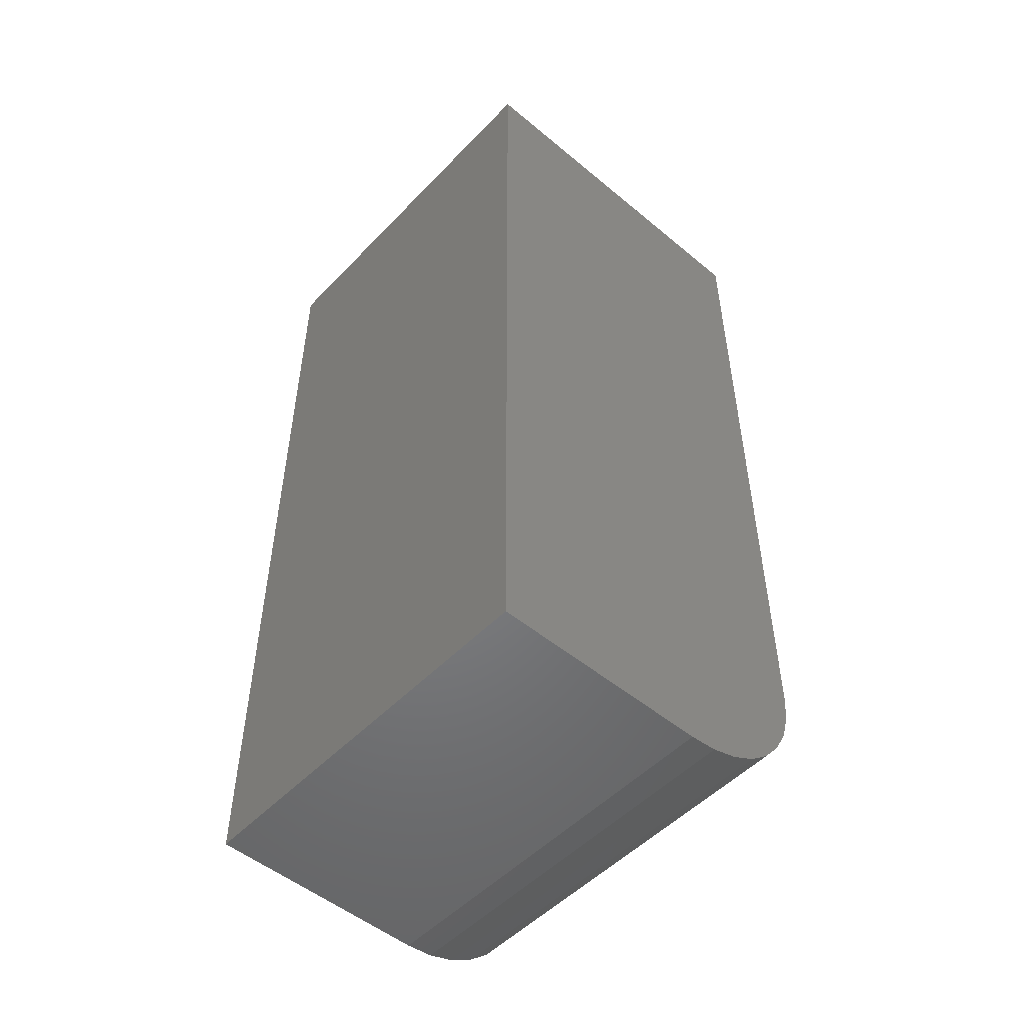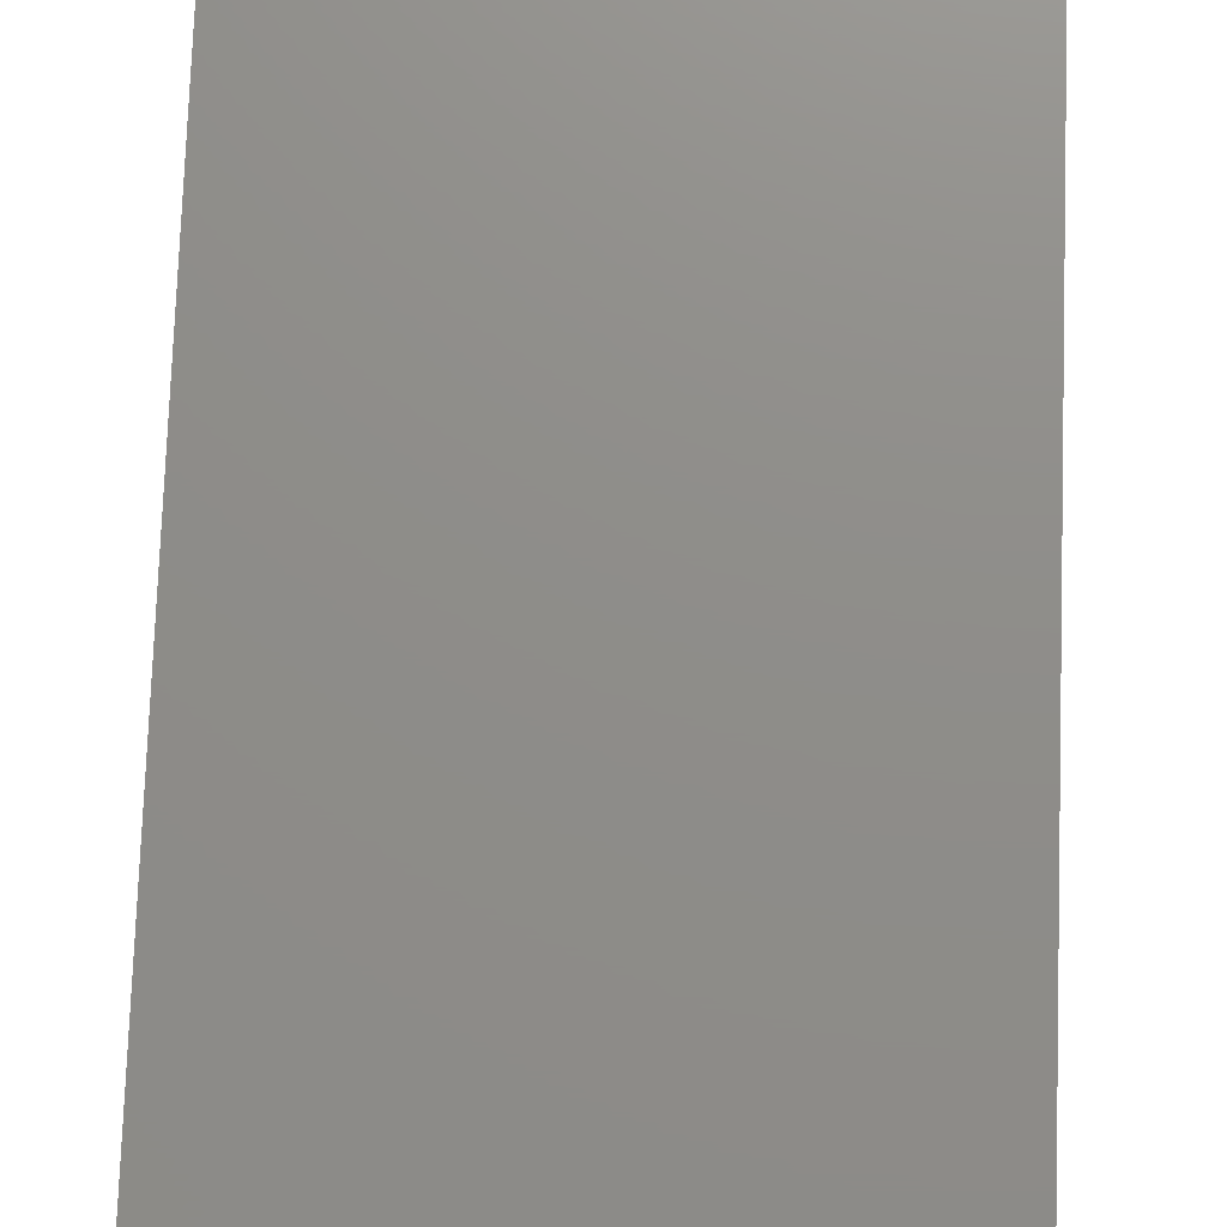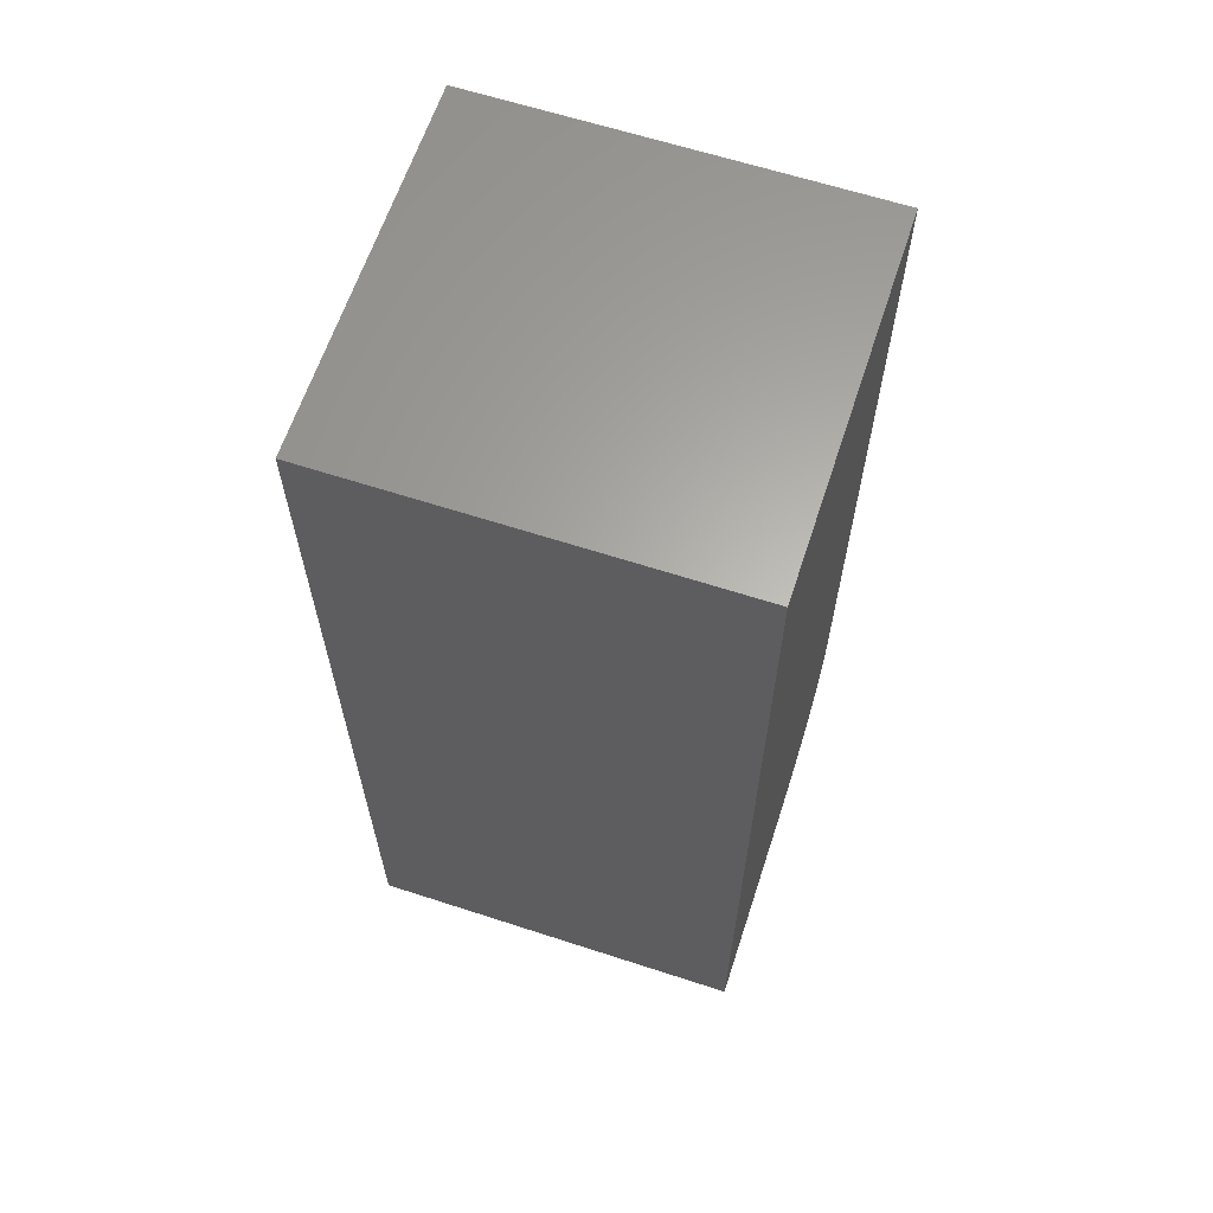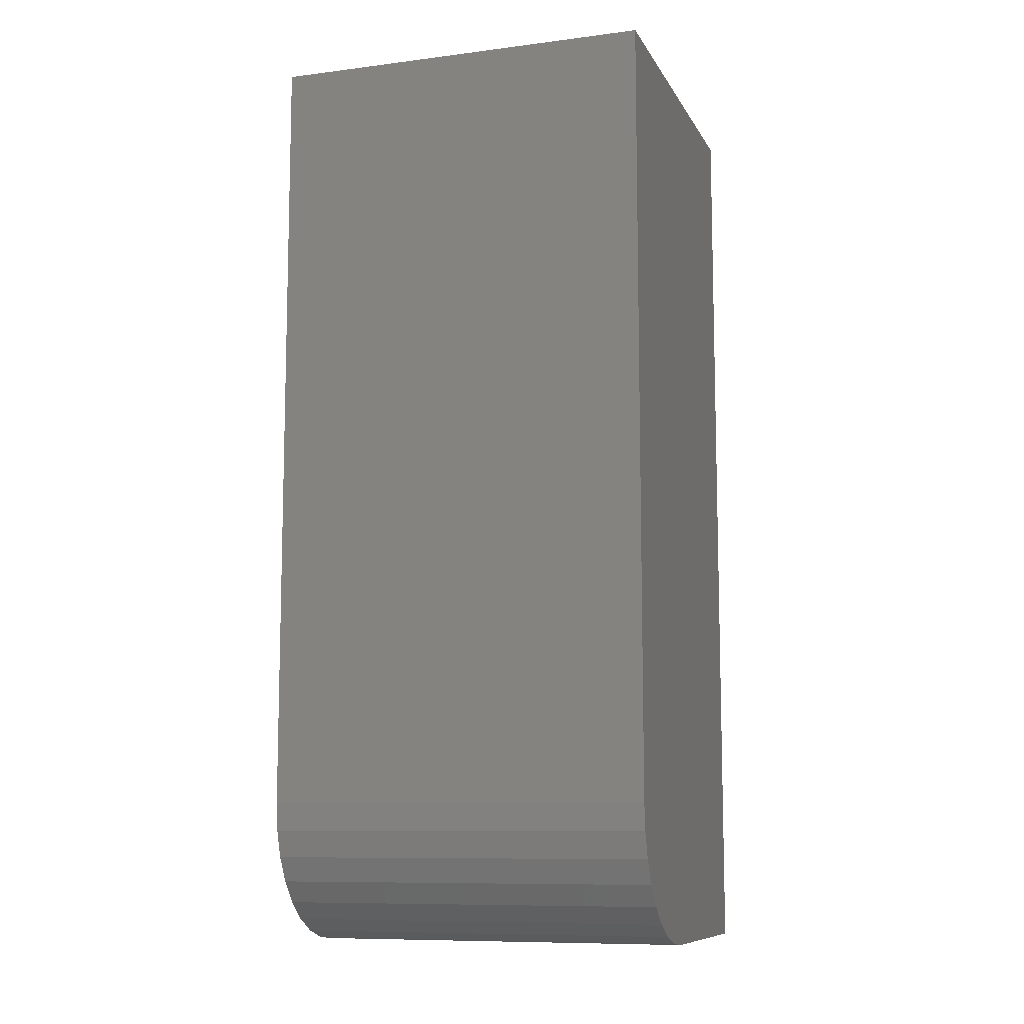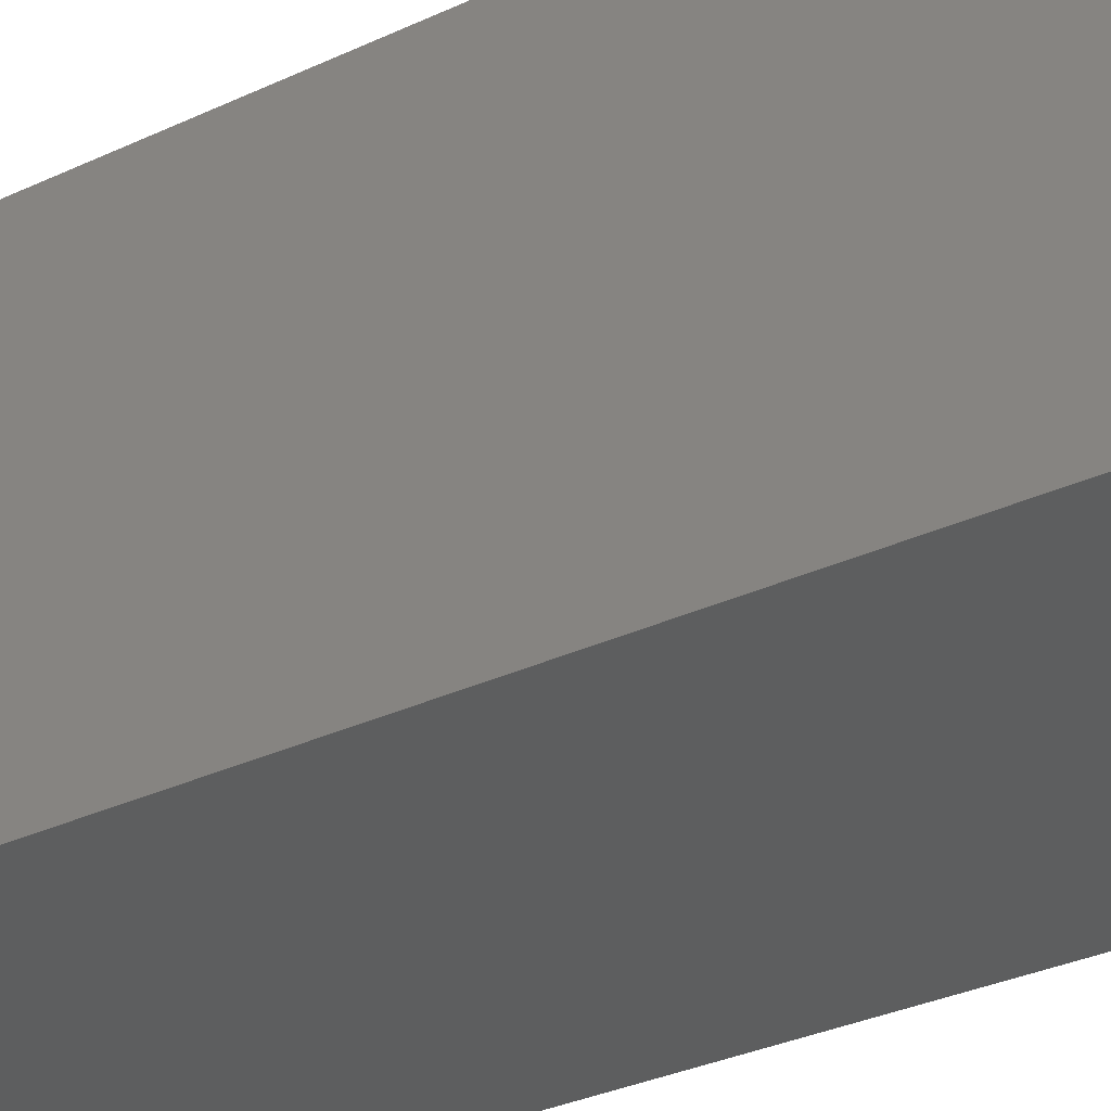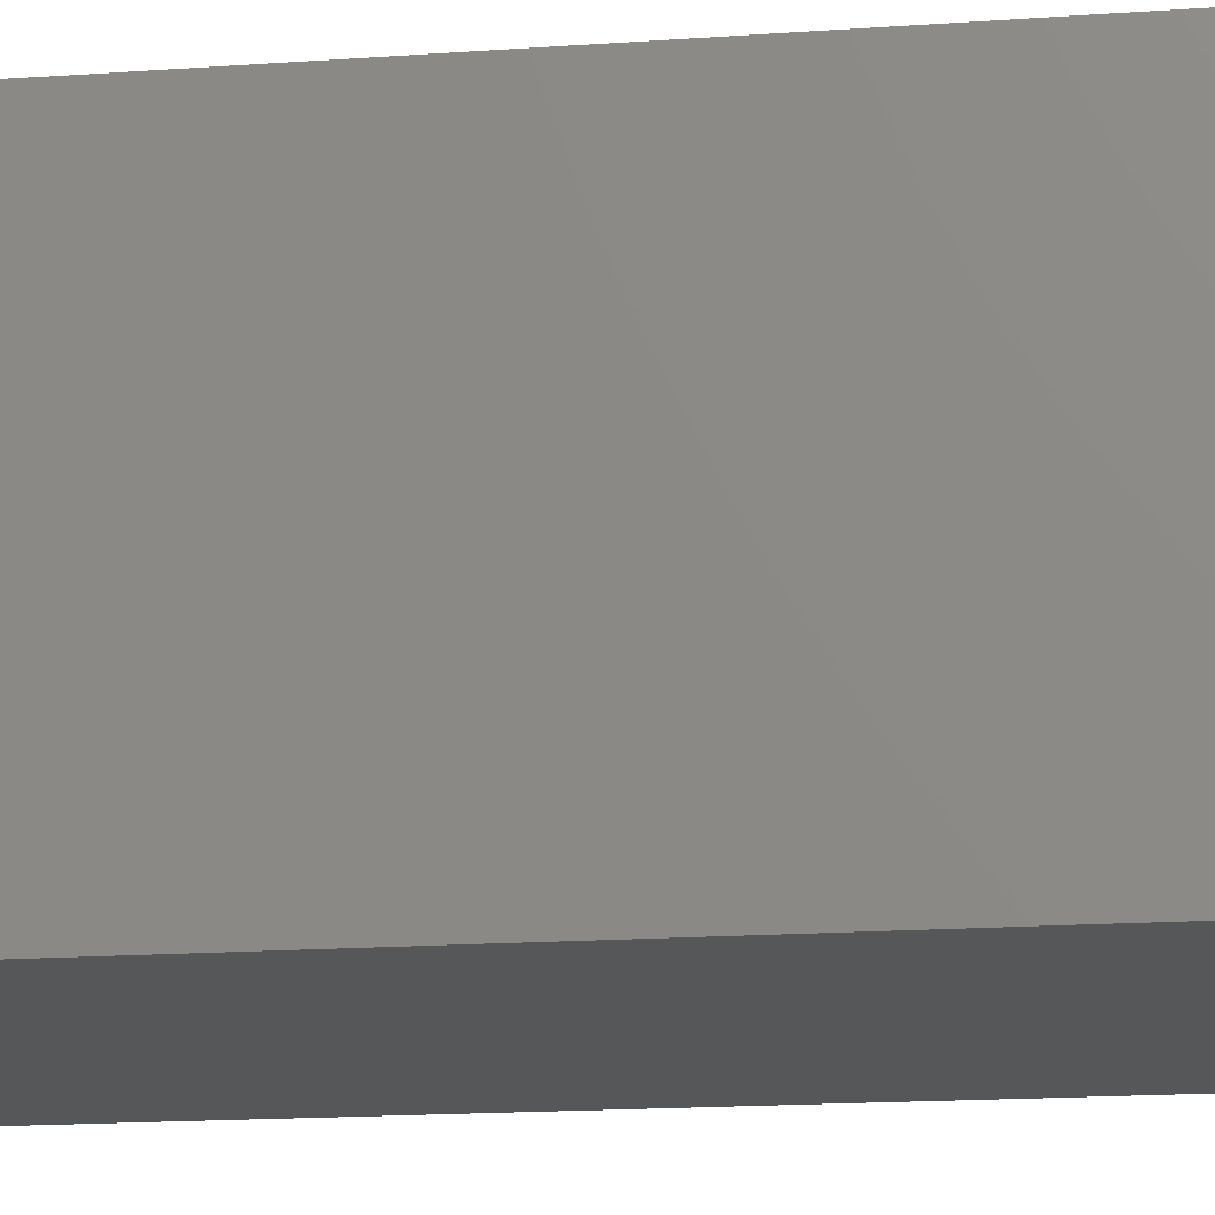
<metadata>
{"format":"stl","ext":"stl","renderer":"f3d","projection":"perspective","resolution":1024,"background":"white","views":[{"elev":-51.4,"azim":-42.0,"up":"+Y"},{"elev":74.0,"azim":-178.0,"up":"+Z"},{"elev":63.4,"azim":-71.8,"up":"+Y"},{"elev":-9.6,"azim":108.3,"up":"+Y"},{"elev":-33.4,"azim":122.4,"up":"+Z"},{"elev":-16.8,"azim":98.3,"up":"+Z"}]}
</metadata>
<code>
# stl→obj: 24 verts, 44 faces
v -0.1406 -0.7109 -0.1484
v 0.02813 -0.7109 -0.1484
v -0.1406 -0.7109 0.1484
v 0.02813 -0.7109 0.1484
v 0.04946 -0.7088 0.1484
v 0.06998 -0.7026 0.1484
v 0.08889 -0.6925 0.1484
v 0.1055 -0.6789 0.1484
v 0.1191 -0.6623 0.1484
v 0.1292 -0.6434 0.1484
v 0.1354 -0.6229 0.1484
v 0.1375 -0.6016 0.1484
v 0.1375 3.192e-17 0.1484
v -0.1406 1.648e-17 0.1484
v 0.1375 1.544e-17 -0.1484
v 0.1375 -0.6016 -0.1484
v -0.1406 0 -0.1484
v 0.1354 -0.6229 -0.1484
v 0.1292 -0.6434 -0.1484
v 0.1191 -0.6623 -0.1484
v 0.1055 -0.6789 -0.1484
v 0.08889 -0.6925 -0.1484
v 0.06998 -0.7026 -0.1484
v 0.04946 -0.7088 -0.1484
f 1 2 3
f 3 2 4
f 3 4 5
f 3 5 6
f 3 6 7
f 3 7 8
f 3 8 9
f 3 9 10
f 3 10 11
f 3 11 12
f 3 12 13
f 3 13 14
f 15 13 16
f 16 13 12
f 1 17 15
f 1 15 16
f 1 16 18
f 1 18 19
f 1 19 20
f 1 20 21
f 1 21 22
f 1 22 23
f 1 23 24
f 1 24 2
f 16 12 18
f 18 12 11
f 18 11 19
f 19 11 10
f 19 10 20
f 20 10 9
f 20 9 21
f 21 9 8
f 21 8 22
f 22 8 7
f 22 7 23
f 23 7 6
f 23 6 24
f 24 6 5
f 24 5 2
f 2 5 4
f 17 14 15
f 15 14 13
f 14 17 3
f 3 17 1

</code>
